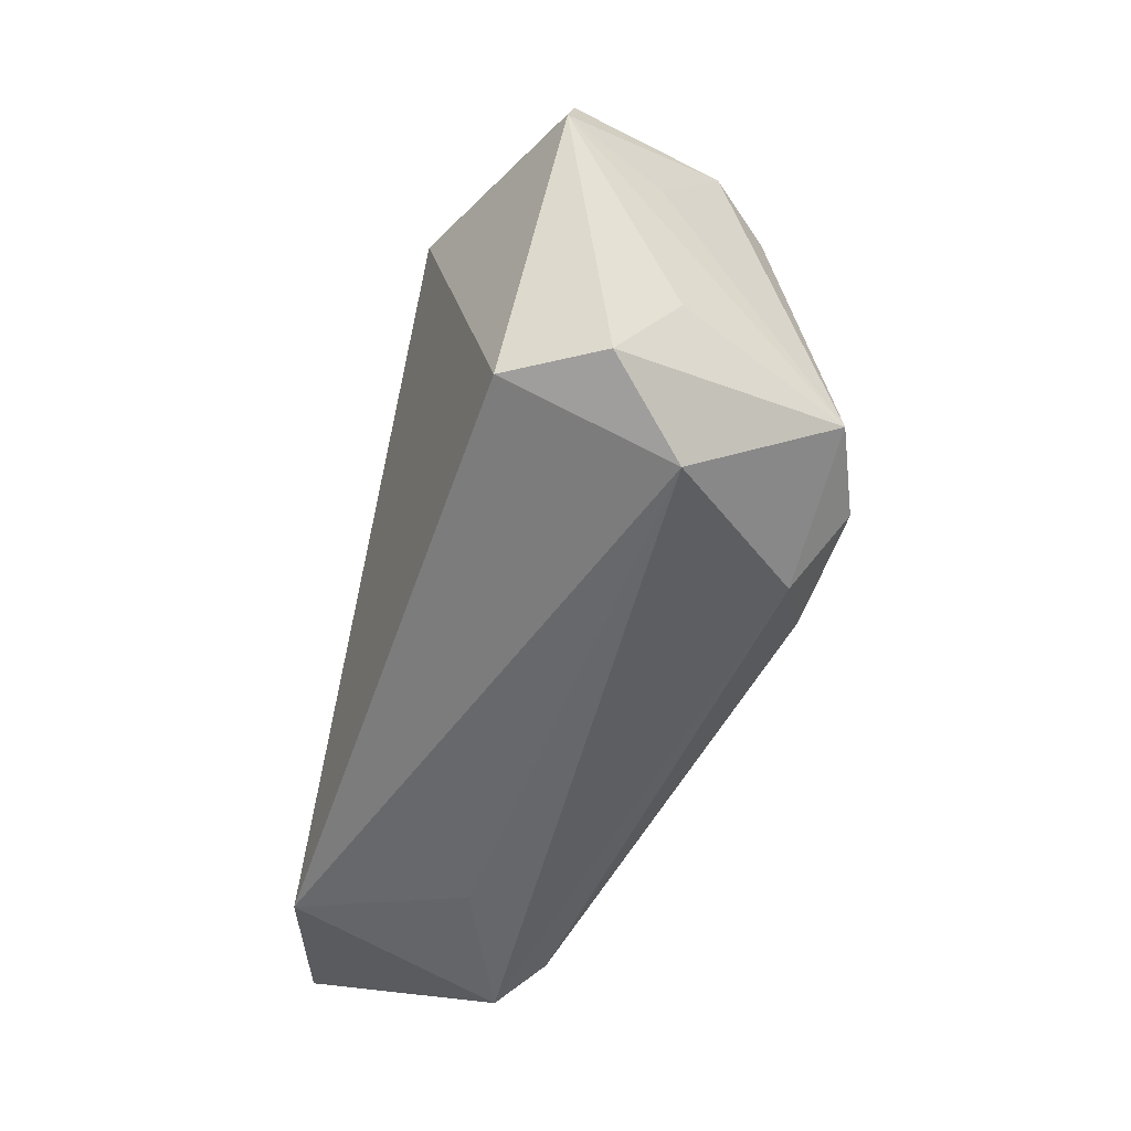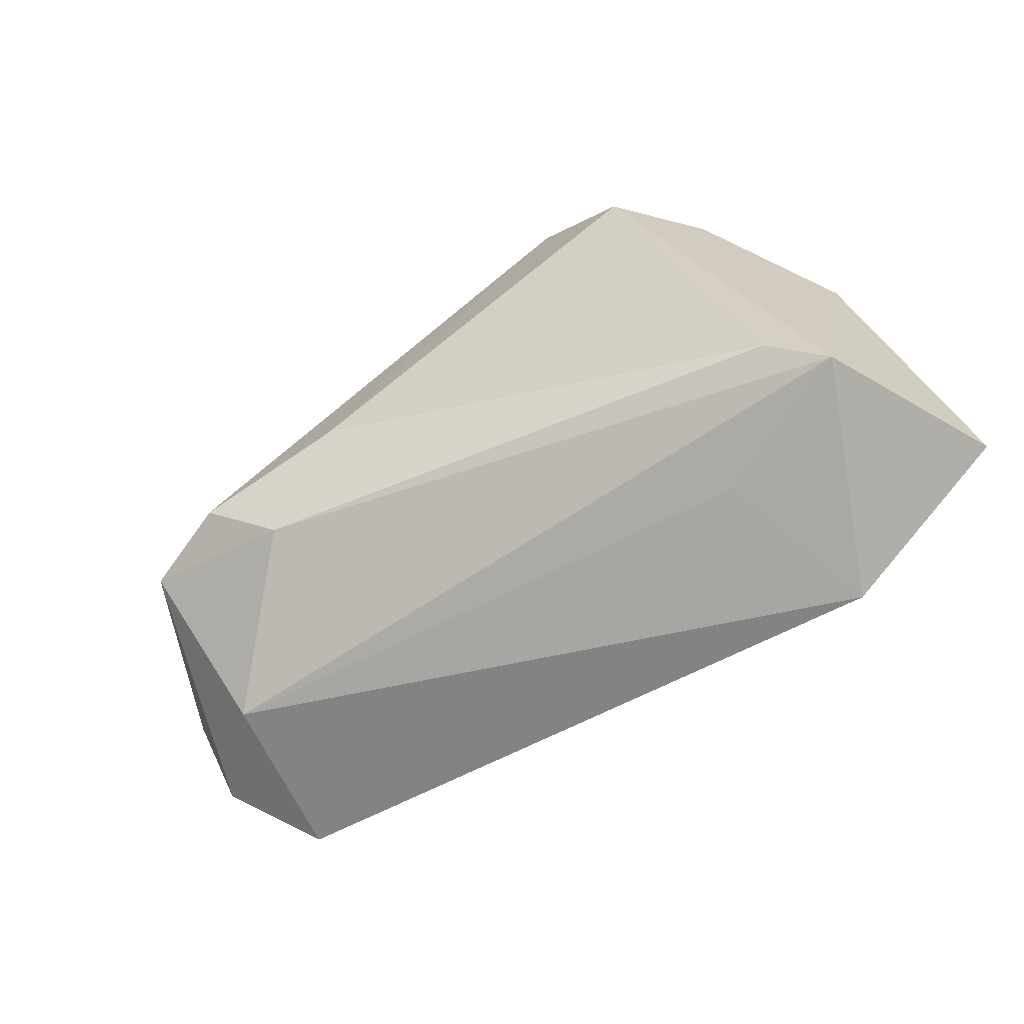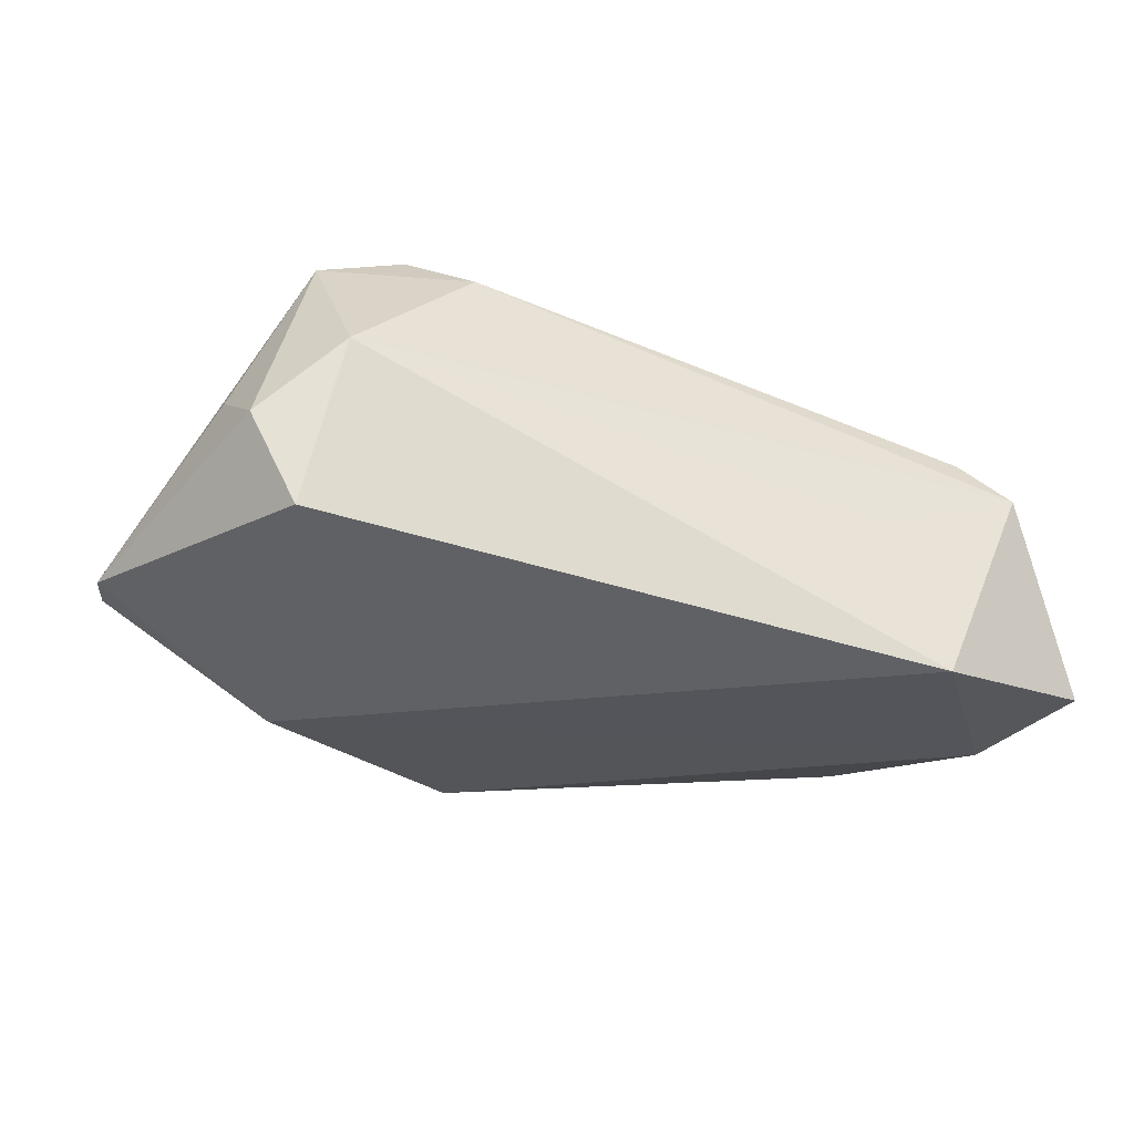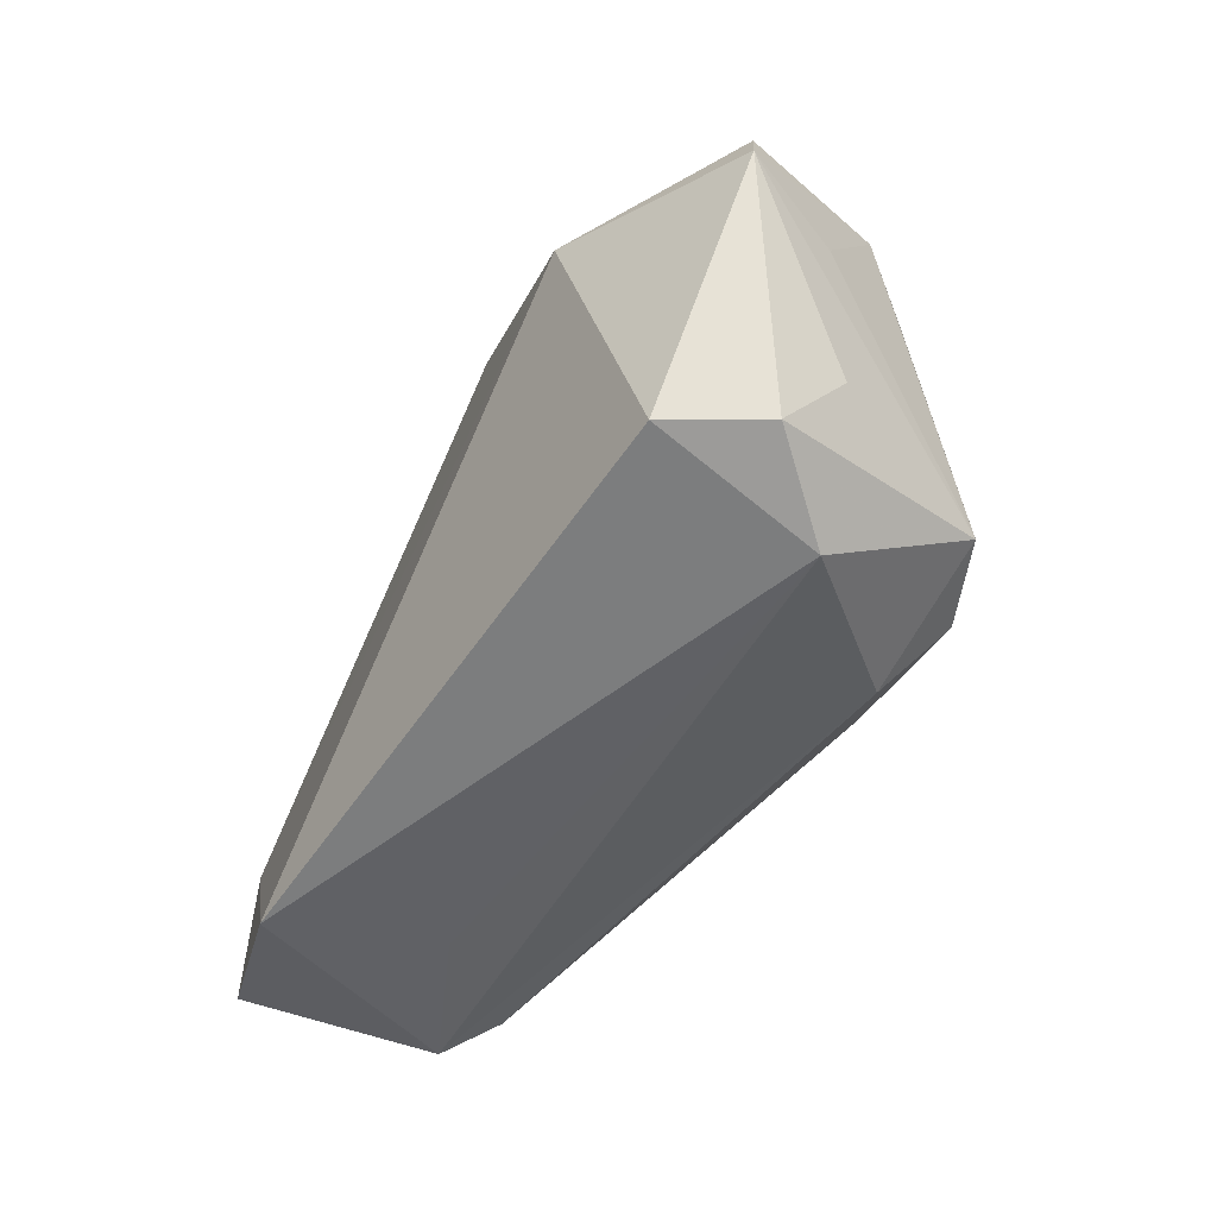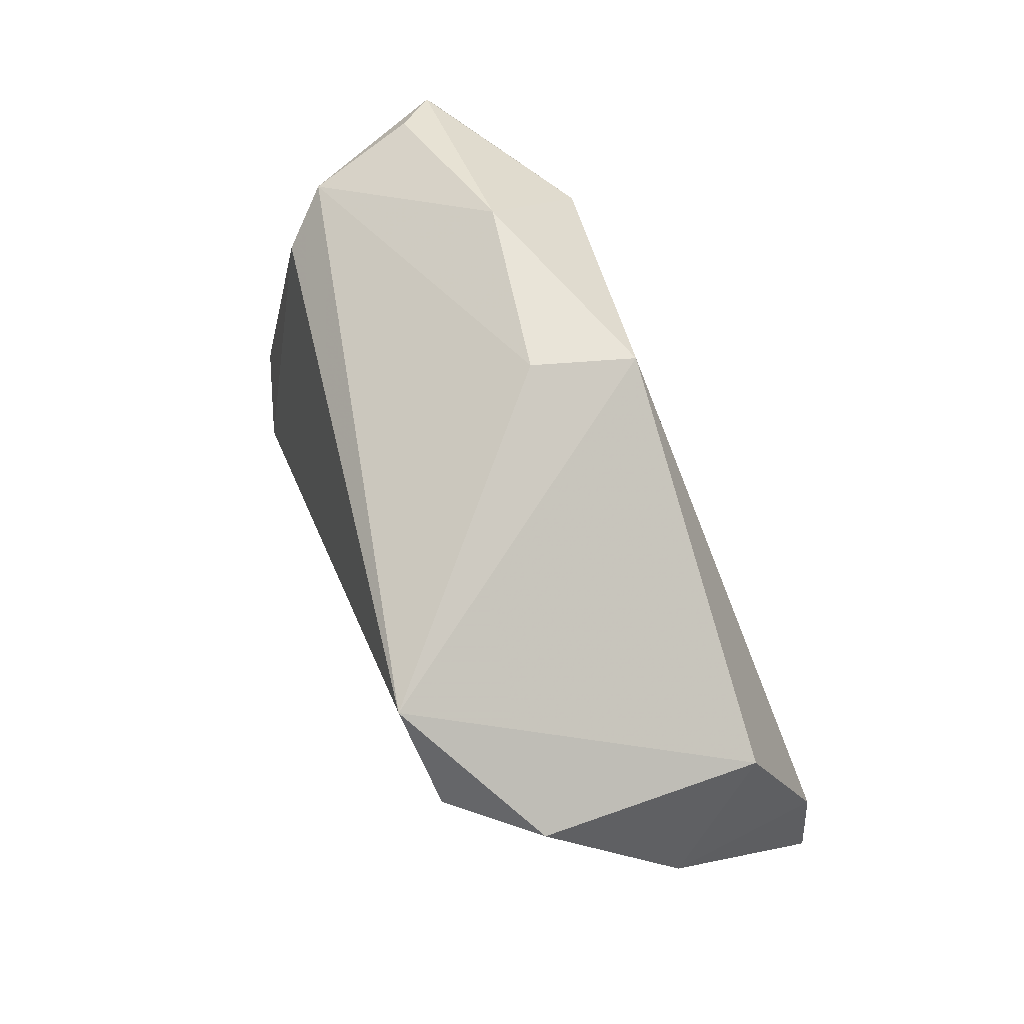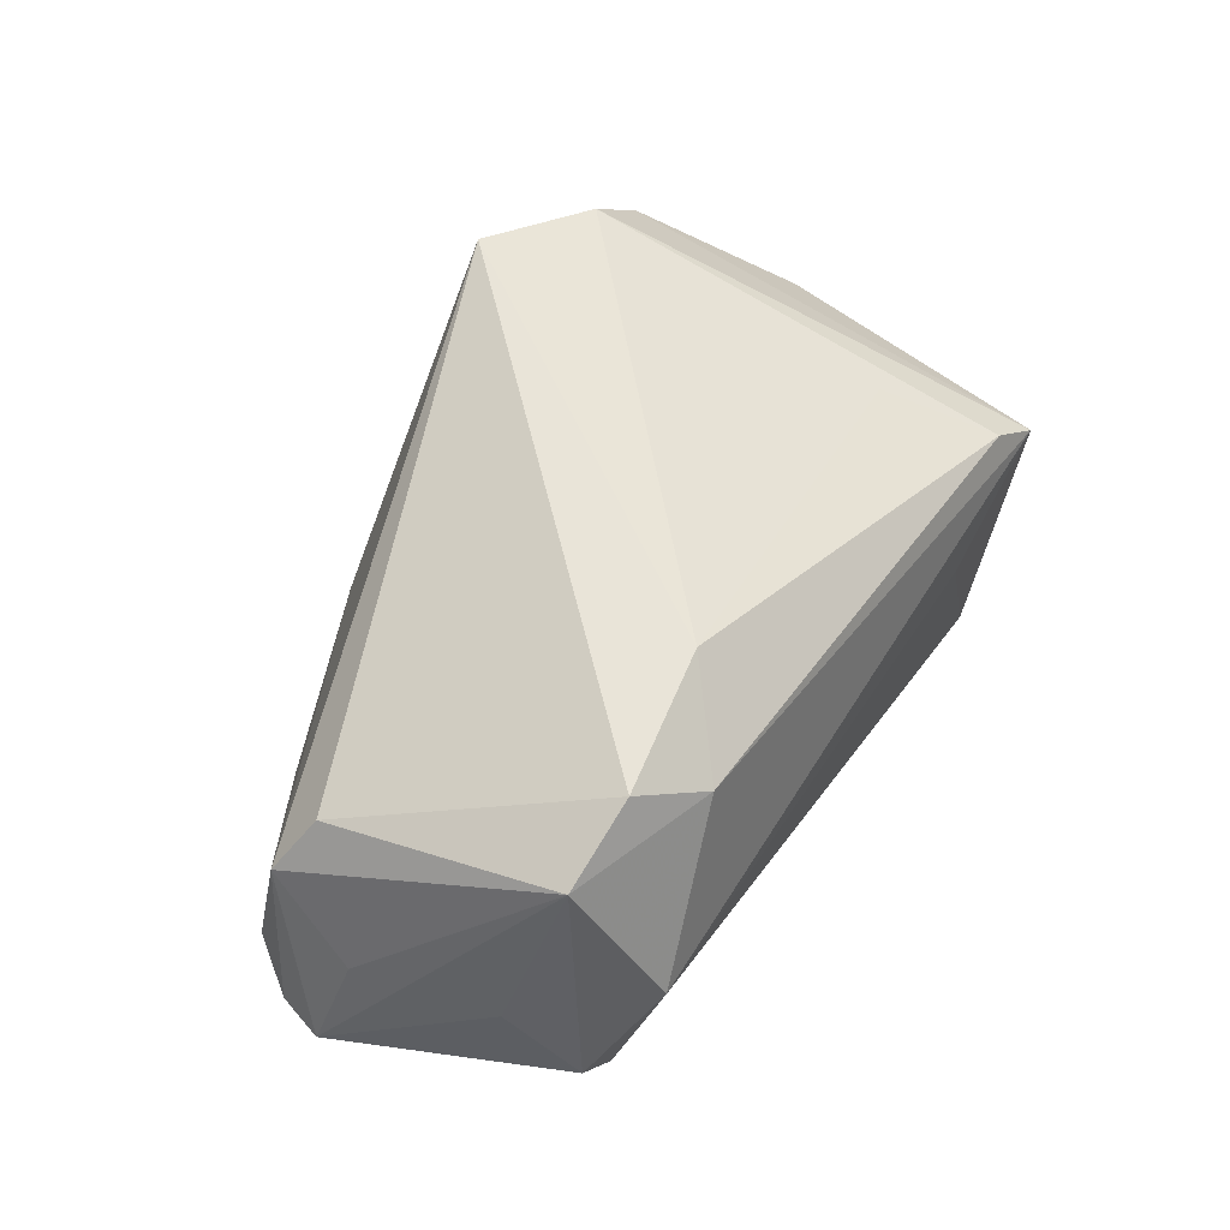
<metadata>
{"format":"obj","ext":"obj","renderer":"f3d","projection":"perspective","resolution":1024,"background":"white","views":[{"elev":-50.9,"azim":-103.9,"up":"+Y"},{"elev":-74.9,"azim":33.1,"up":"+Y"},{"elev":-34.3,"azim":-22.7,"up":"+Z"},{"elev":-48.4,"azim":-118.1,"up":"+Y"},{"elev":77.8,"azim":65.2,"up":"+Y"},{"elev":60.7,"azim":-59.6,"up":"+Z"}]}
</metadata>
<code>
v 0.03548 -0.03098 -0.02528
v 0.05472 0.006867 0.001923
v 0.04171 -0.02841 0.00909
v -0.01264 -0.0151 0.02774
v -0.04319 -0.01694 0.0234
v -0.05214 0.01718 0.007704
v 0.04817 -0.03061 0.003671
v -0.03185 -0.01774 0.02774
v 0.03645 -0.0137 0.01502
v -0.05538 0.005492 -0.0006645
v 0.03442 0.02559 0.02739
v 0.0593 -0.02281 -0.01942
v -0.05512 0.01876 -0.007031
v -0.05927 0.0135 -0.01217
v 0.04659 0.01843 -0.01232
v 0.04388 0.02526 0.0172
v -0.0447 -0.02301 -0.01758
v -0.03691 0.01305 -0.02489
v -0.04665 0.01376 0.0146
v 0.02291 0.03535 0.02774
v -0.01093 0.03535 -0.006056
v -0.05209 -0.01311 0.001913
v -0.03433 0.02869 -0.01138
v 0.02901 -0.03047 -0.004032
v -0.05097 -0.02291 -0.00593
v -0.006969 0.03172 -0.01949
v 0.05407 -0.007092 -0.02036
v -0.02438 -0.02404 0.02209
v -0.04118 -0.02814 0.004243
v -0.06104 0.007838 -0.01341
f 19 8 20
f 15 26 20
f 12 7 1
f 30 17 25
f 6 19 20
f 20 8 4
f 4 11 20
f 26 15 27
f 12 1 27
f 12 27 2
f 2 27 15
f 2 7 12
f 18 1 17
f 18 17 30
f 26 27 18
f 18 27 1
f 17 1 29
f 29 25 17
f 26 18 23
f 25 29 5
f 8 19 5
f 19 6 5
f 7 11 3
f 16 2 15
f 20 11 16
f 16 15 20
f 16 11 7
f 7 2 16
f 24 1 7
f 7 29 24
f 24 29 1
f 6 23 13
f 21 6 20
f 21 23 6
f 20 26 21
f 26 23 21
f 30 25 22
f 22 5 30
f 25 5 22
f 10 6 30
f 30 5 10
f 10 5 6
f 11 4 9
f 9 3 11
f 4 3 9
f 8 5 28
f 28 5 29
f 28 4 8
f 28 3 4
f 28 29 7
f 7 3 28
f 30 6 14
f 6 13 14
f 14 18 30
f 14 23 18
f 14 13 23

</code>
